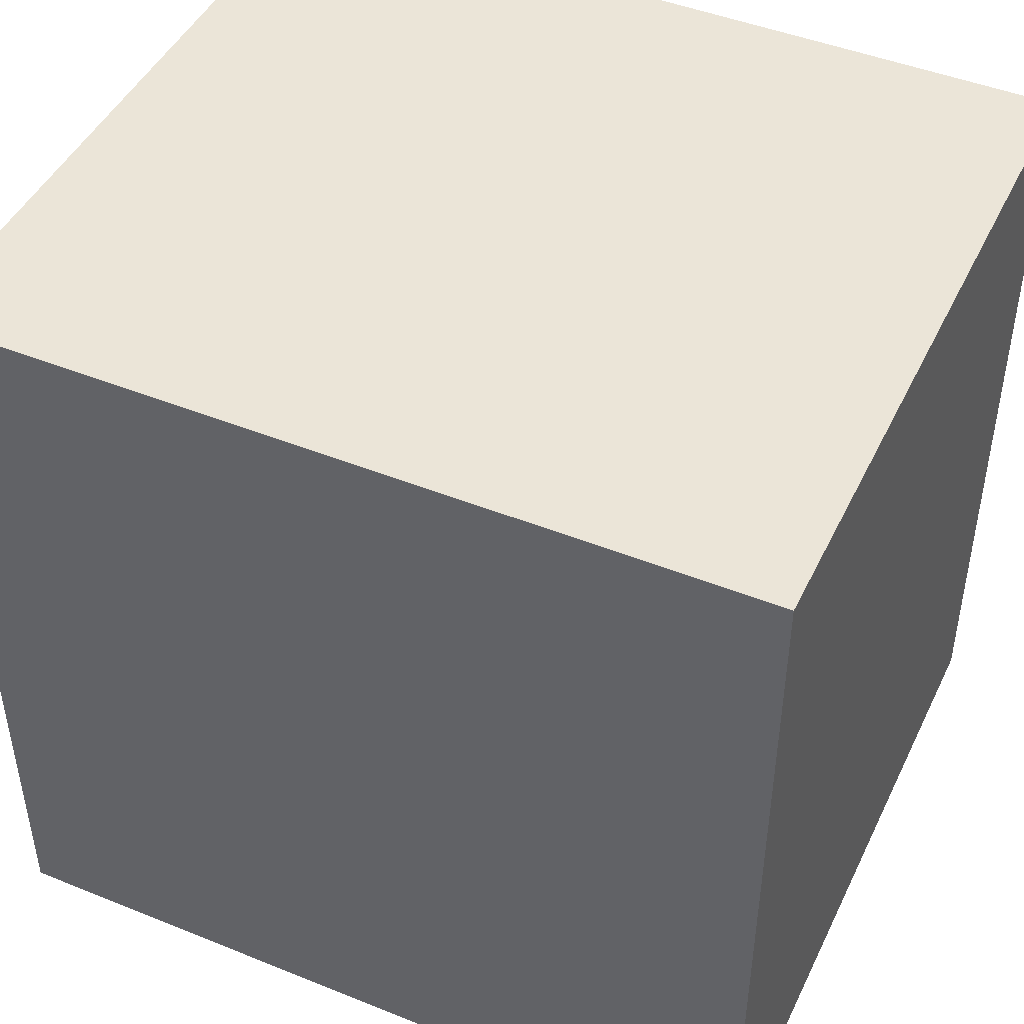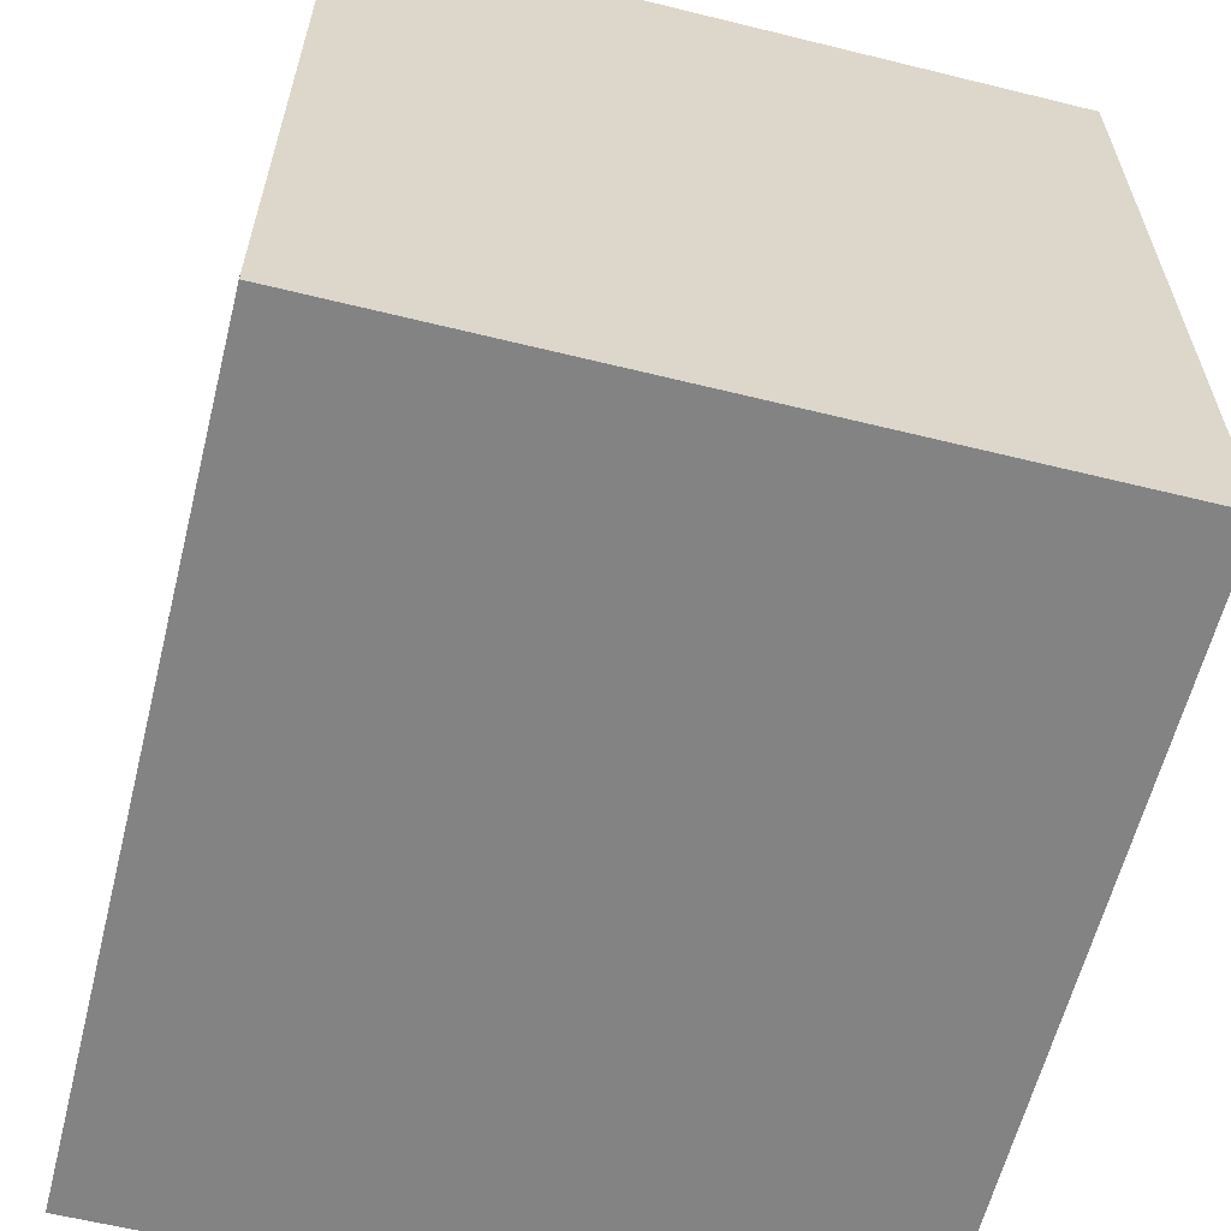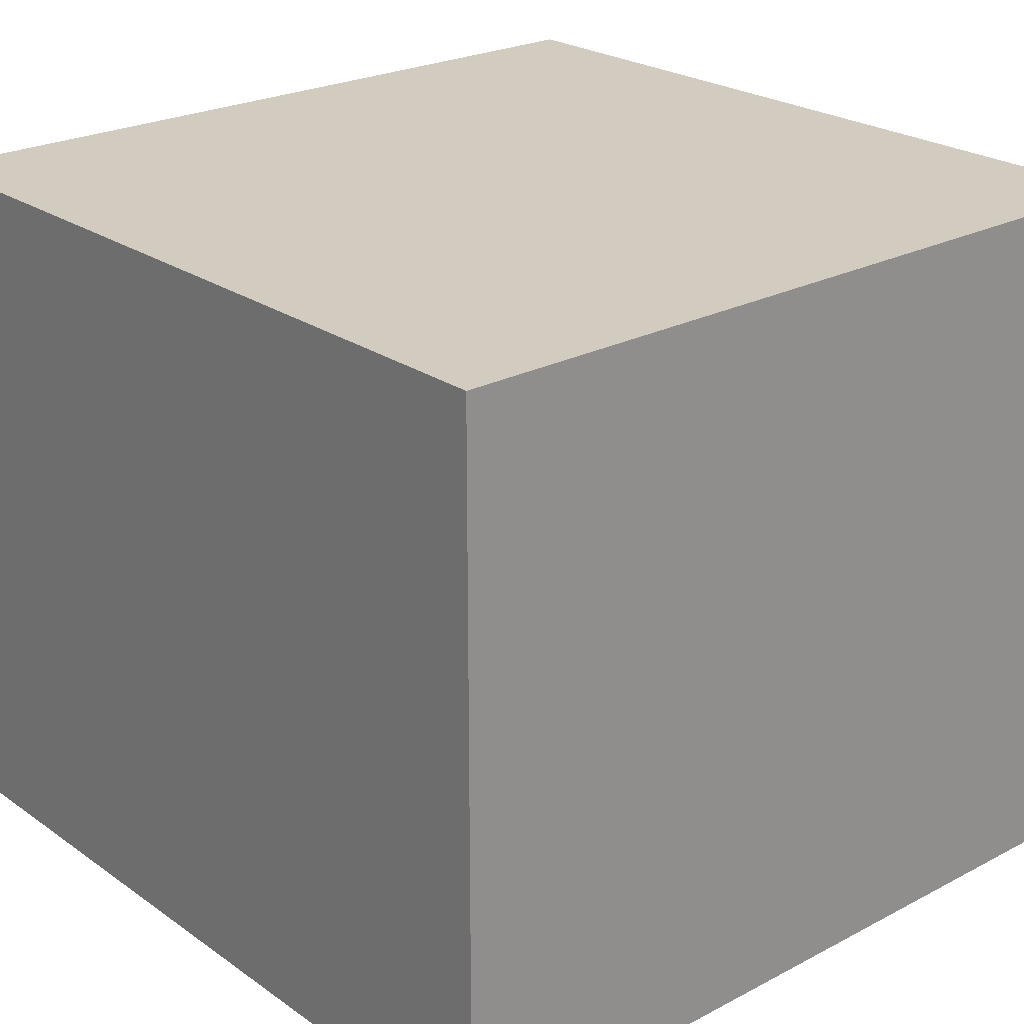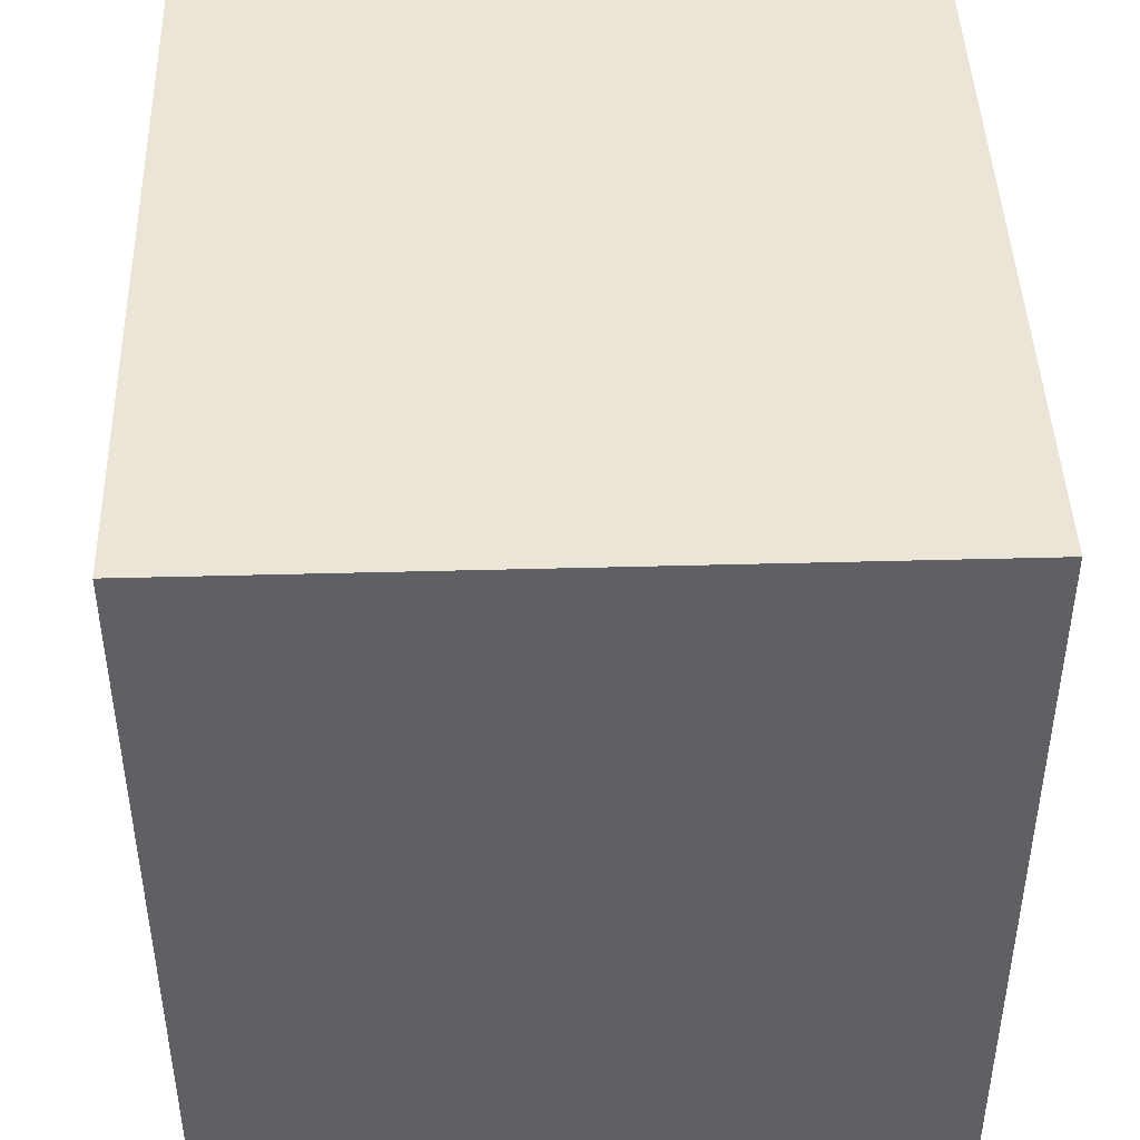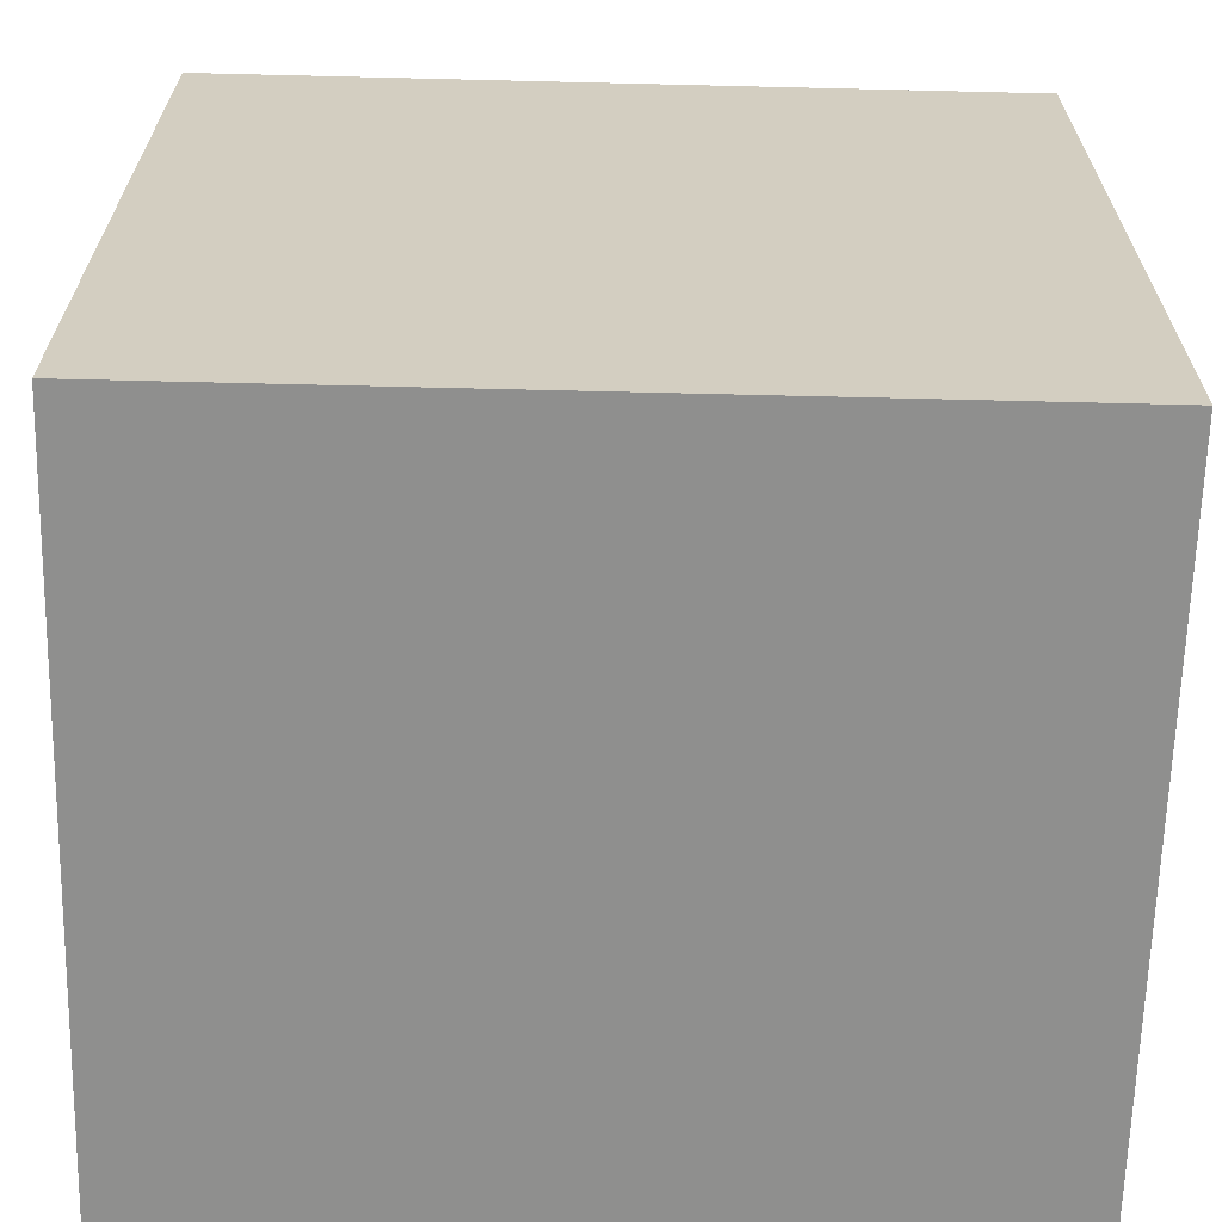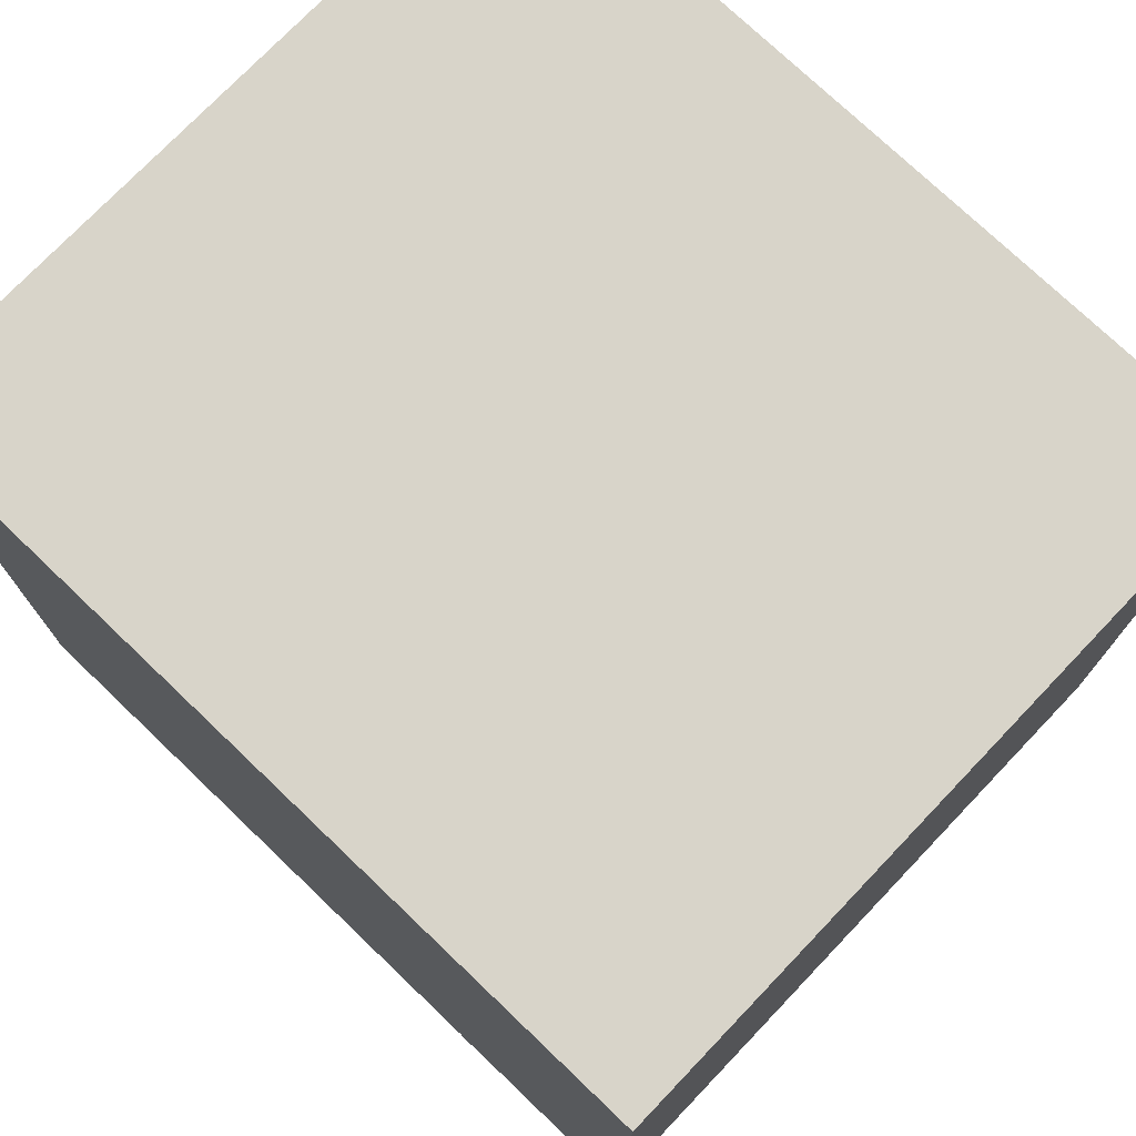
<metadata>
{"format":"obj","ext":"obj","renderer":"f3d","projection":"perspective","resolution":1024,"background":"white","views":[{"elev":46.0,"azim":-155.2,"up":"+Z"},{"elev":-61.1,"azim":75.9,"up":"+Z"},{"elev":24.0,"azim":49.0,"up":"+Y"},{"elev":44.4,"azim":-91.8,"up":"+Z"},{"elev":-65.3,"azim":178.6,"up":"+Z"},{"elev":75.1,"azim":-136.3,"up":"+Z"}]}
</metadata>
<code>
o box_A_Cube.929
v -0.8 -0 0.8
v -0.8 1.406 0.8
v -0.8 -0 -0.8
v -0.8 1.406 -0.8
v 0.8 -0 0.8
v 0.8 1.406 0.8
v 0.8 -0 -0.8
v 0.8 1.406 -0.8
v 0.2084 0.6214 0.8246
v 0.2084 0.2664 0.8246
v 0.7243 0.6214 0.8246
v 0.7243 0.2664 0.8246
v -0.1327 -0 -0.8
v 0.1327 -0 -0.8
v 0.1327 1.406 -0.8
v -0.1327 1.406 -0.8
v 0.1327 -0 0.8
v -0.1327 -0 0.8
v -0.1327 1.406 0.8
v 0.1327 1.406 0.8
v -0.3115 1.411 -0.2876
v -0.3831 1.411 -0.7026
v -0.7328 1.411 -0.6423
v -0.6612 1.411 -0.2272
f 1 2 4 3
f 8 15 20 6
f 7 8 6 5
f 12 11 9 10
f 3 13 18 1
f 5 6 20 17
f 16 4 2 19
f 14 15 8 7
f 18 19 2 1
f 14 7 5 17
f 16 19 20 15
f 14 17 18 13
f 19 18 17 20
f 15 14 13 16
f 3 4 16 13
f 22 23 24 21

</code>
